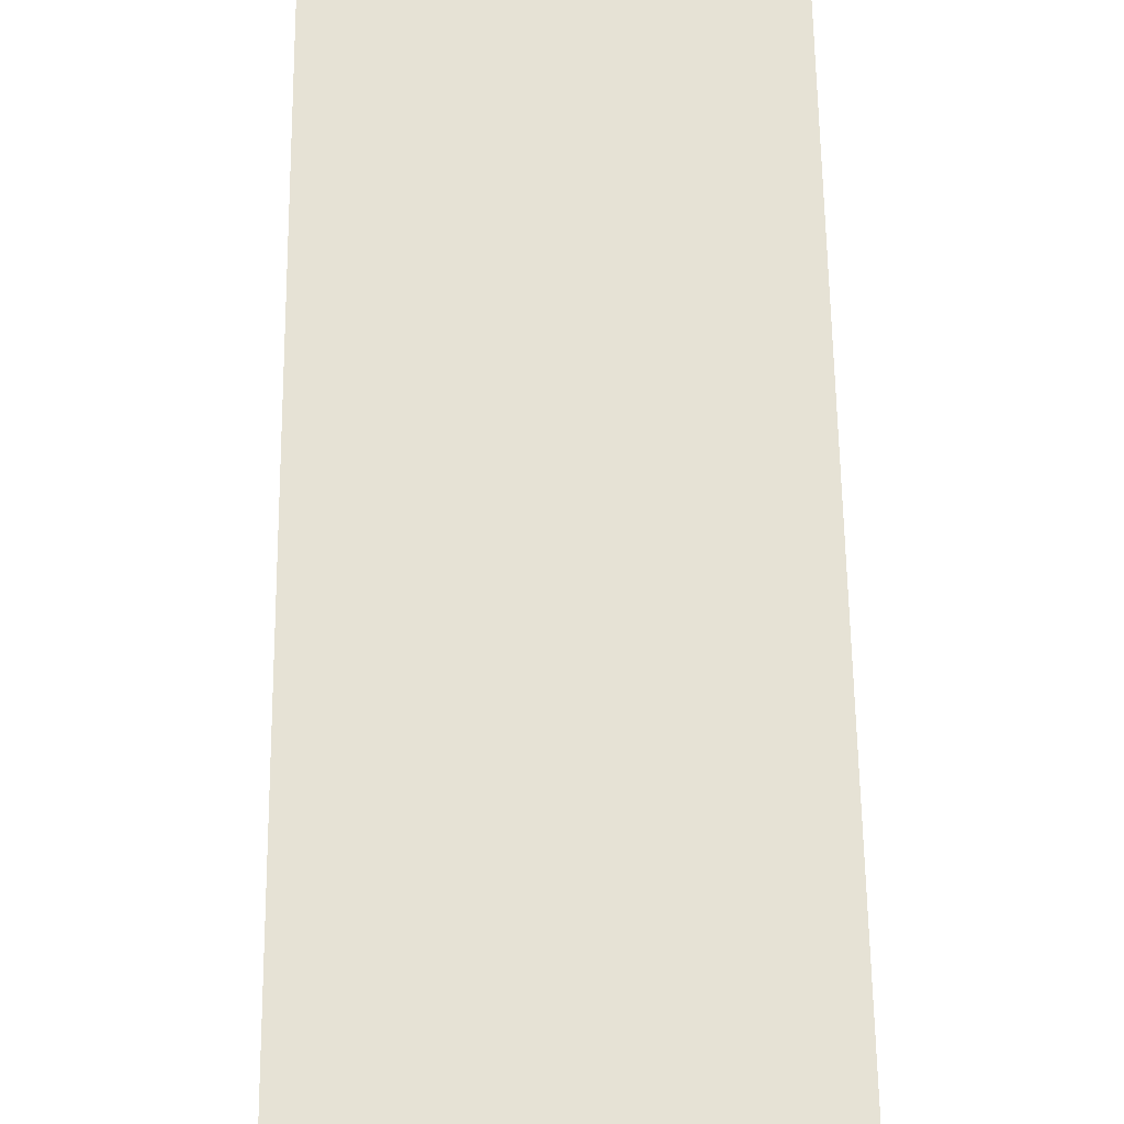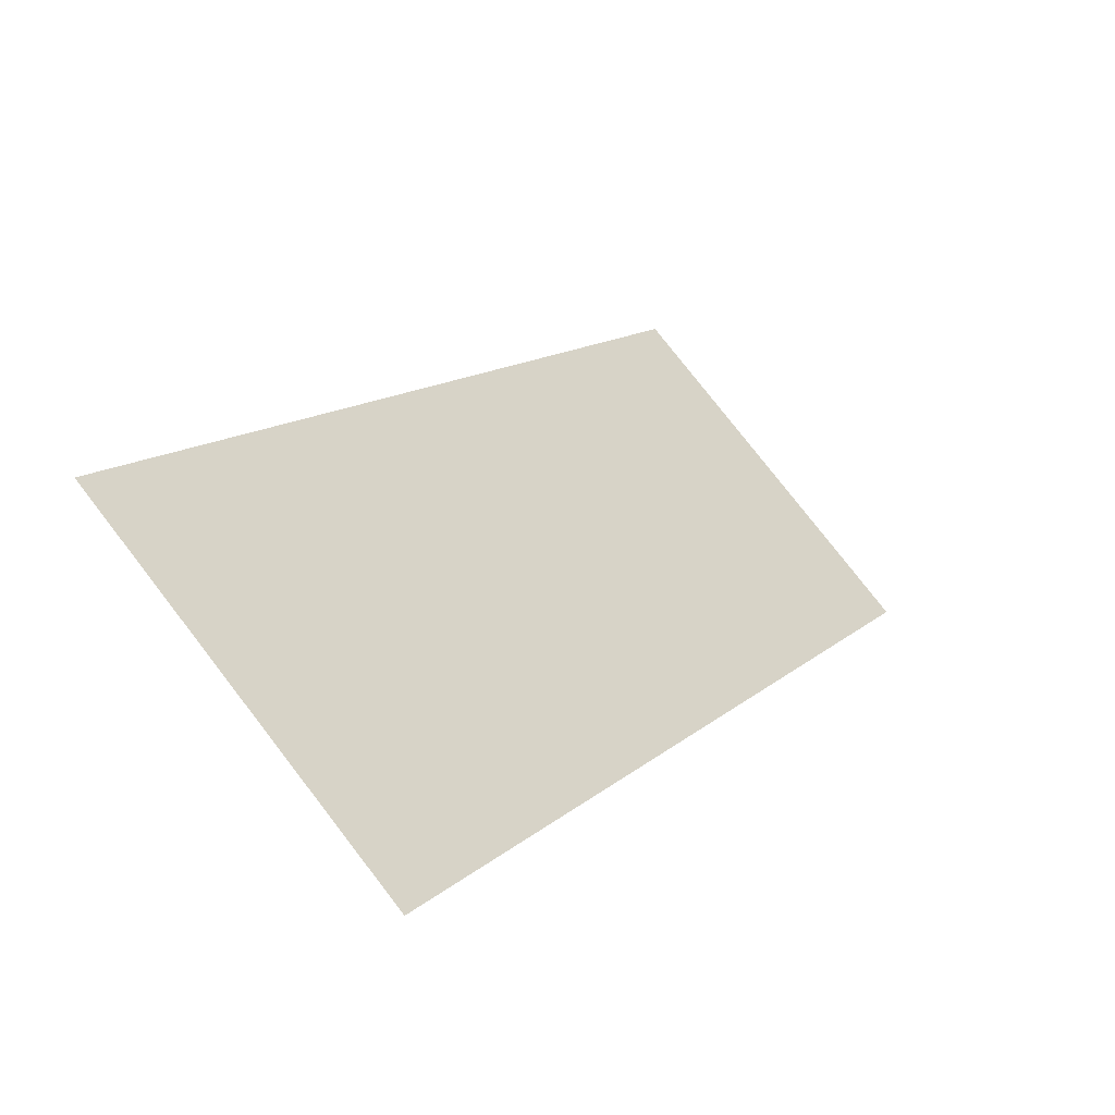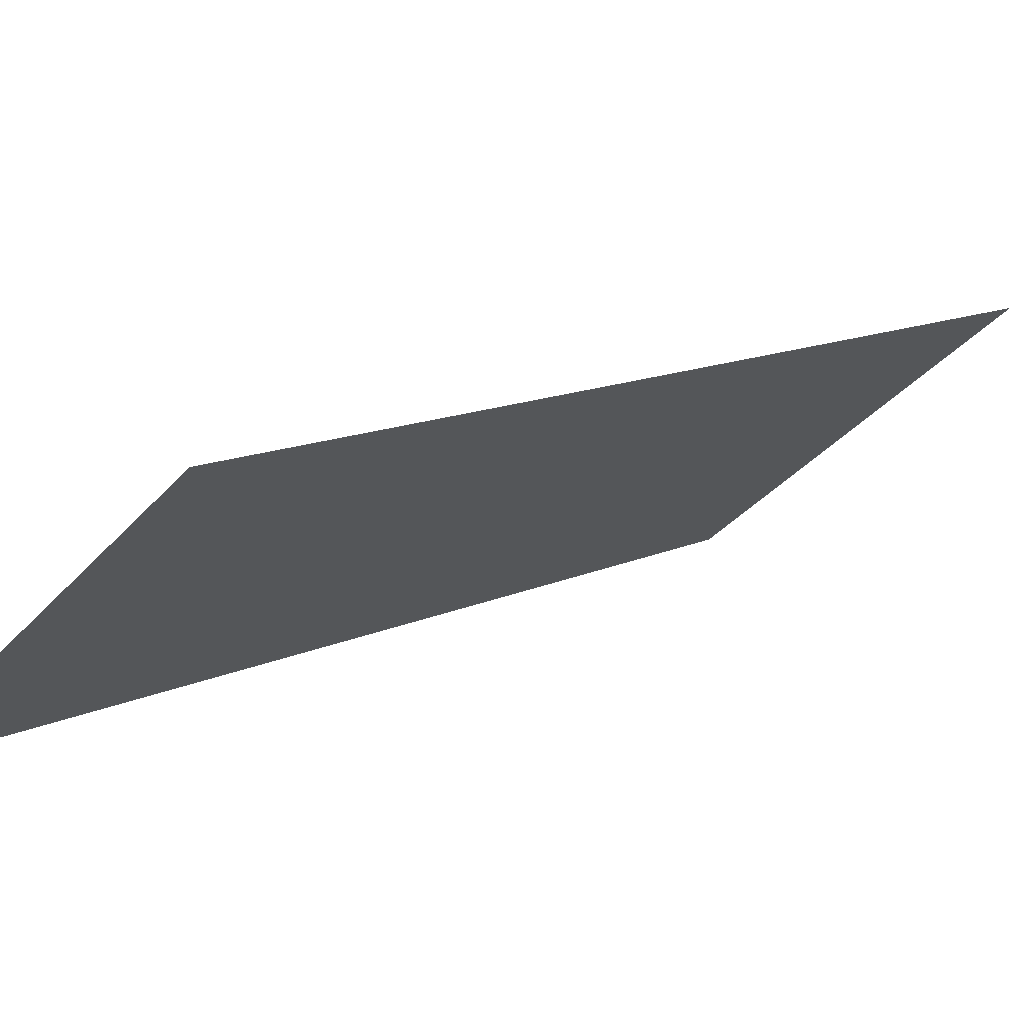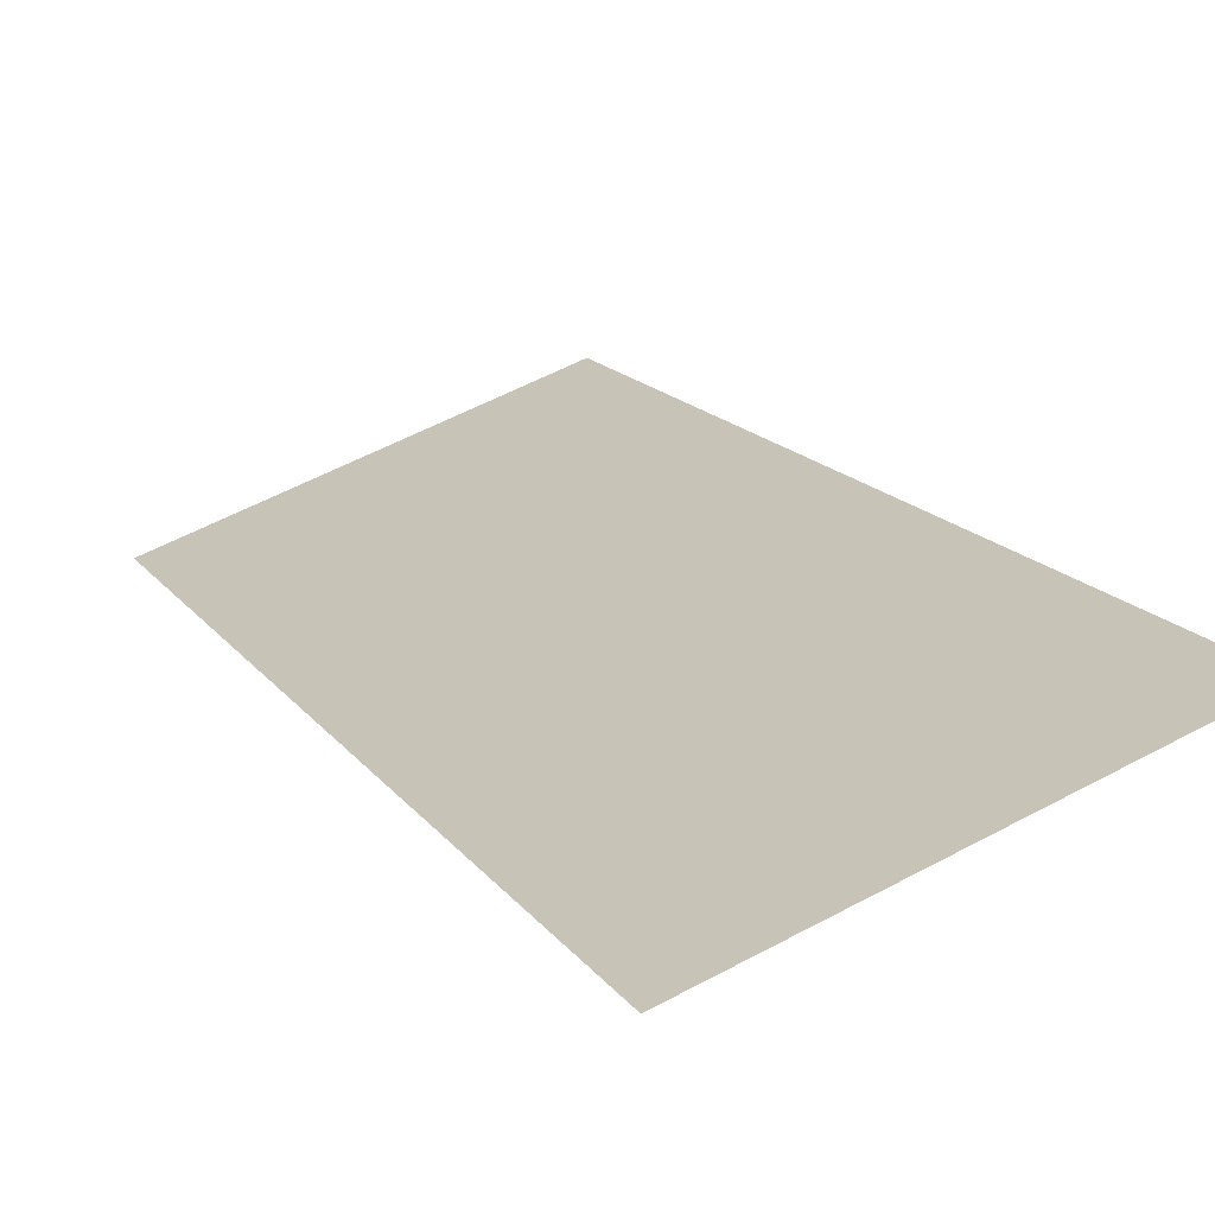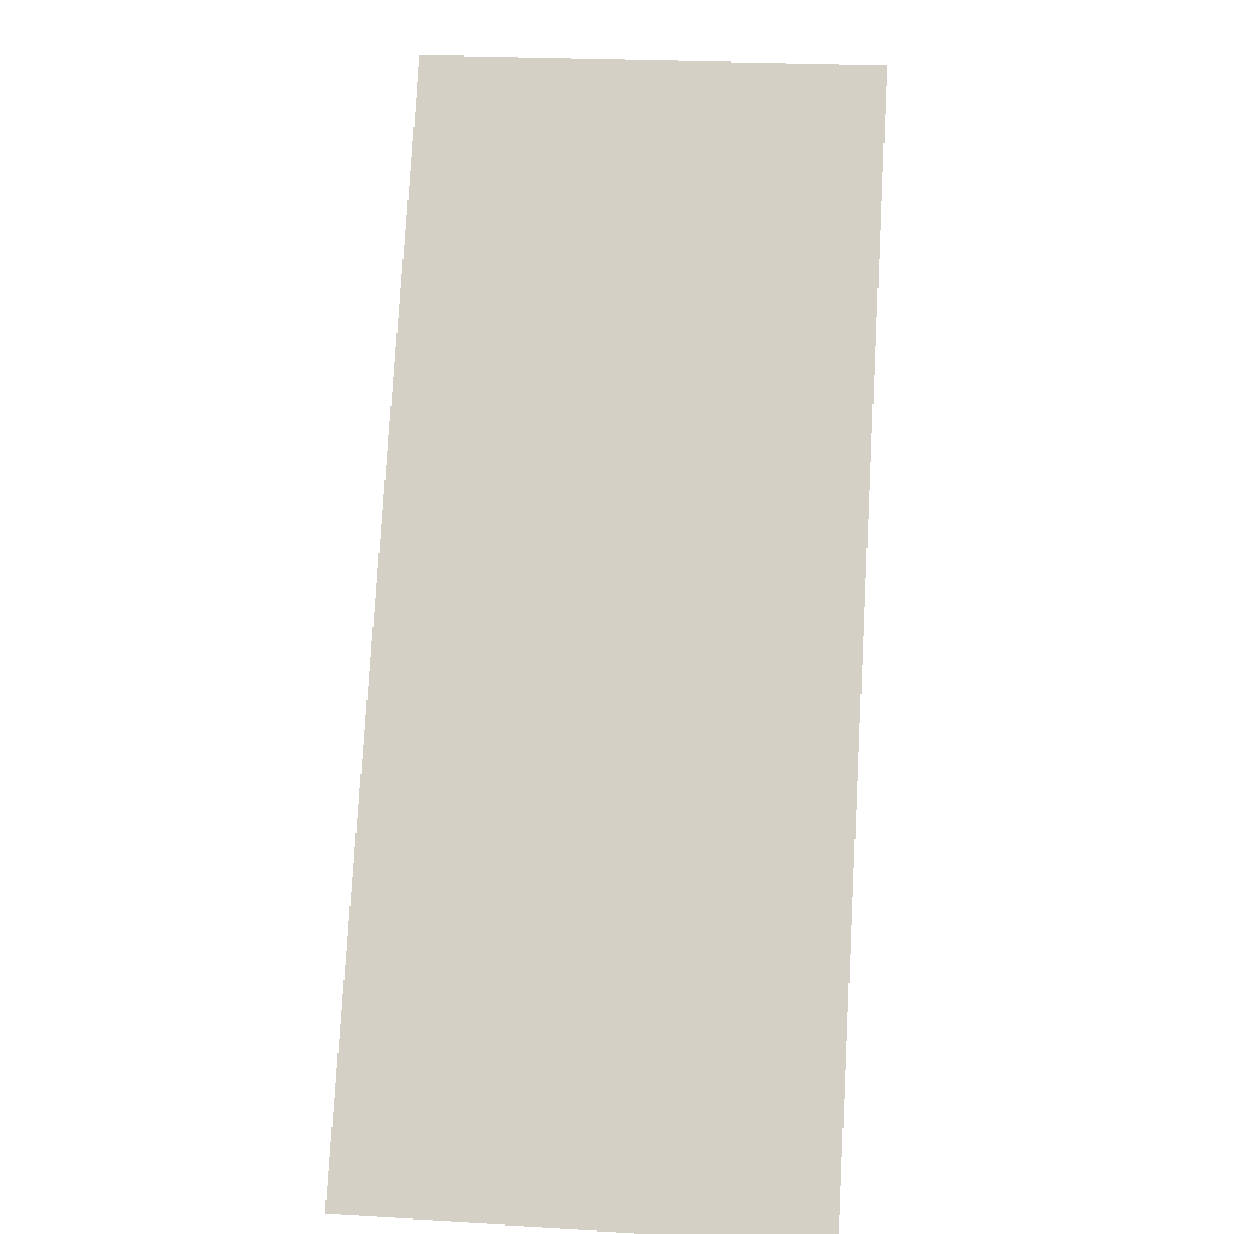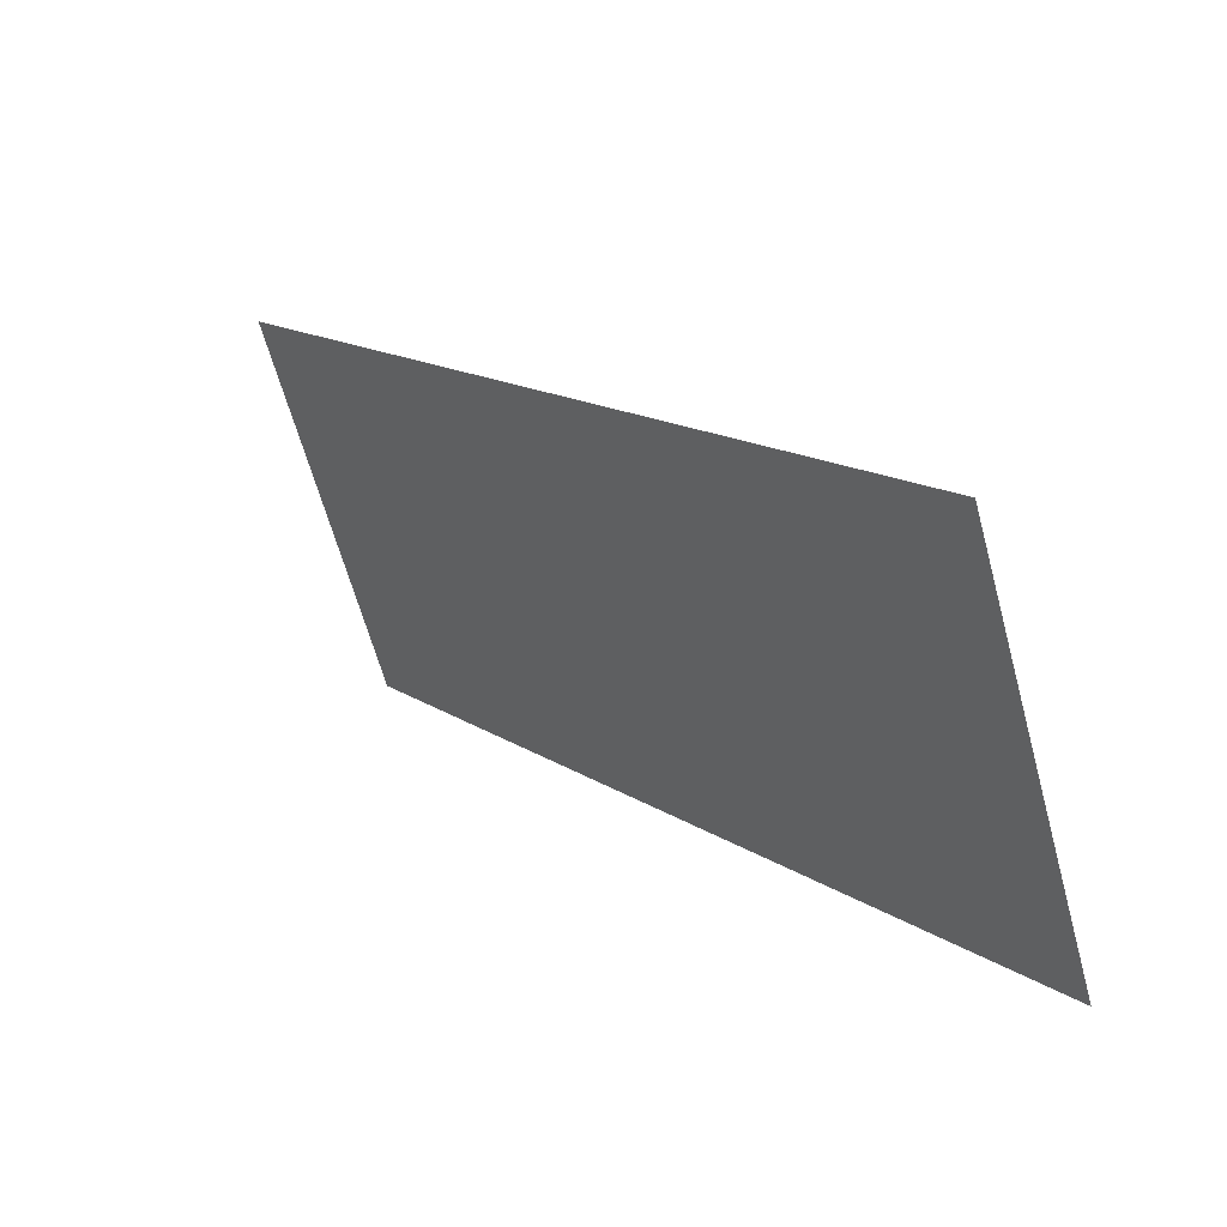
<metadata>
{"format":"obj","ext":"obj","renderer":"f3d","projection":"perspective","resolution":1024,"background":"white","views":[{"elev":27.4,"azim":179.1,"up":"+Z"},{"elev":78.4,"azim":-127.8,"up":"+Y"},{"elev":-39.5,"azim":-127.2,"up":"+Z"},{"elev":56.2,"azim":-29.4,"up":"+Z"},{"elev":25.1,"azim":5.8,"up":"+Y"},{"elev":-64.1,"azim":-74.7,"up":"+Y"}]}
</metadata>
<code>
g Ice_Palace_Duel_Corridor_Centr_Stairs_Collider_005
v 17.5 -20.69 15
v 17.5 -10 7
v 23 -10 7
v 23 -20.69 15
g Ice_Palace_Duel_Corridor_Centr_Stairs_Collider_005_0
f 3 2 1
f 4 3 1

</code>
